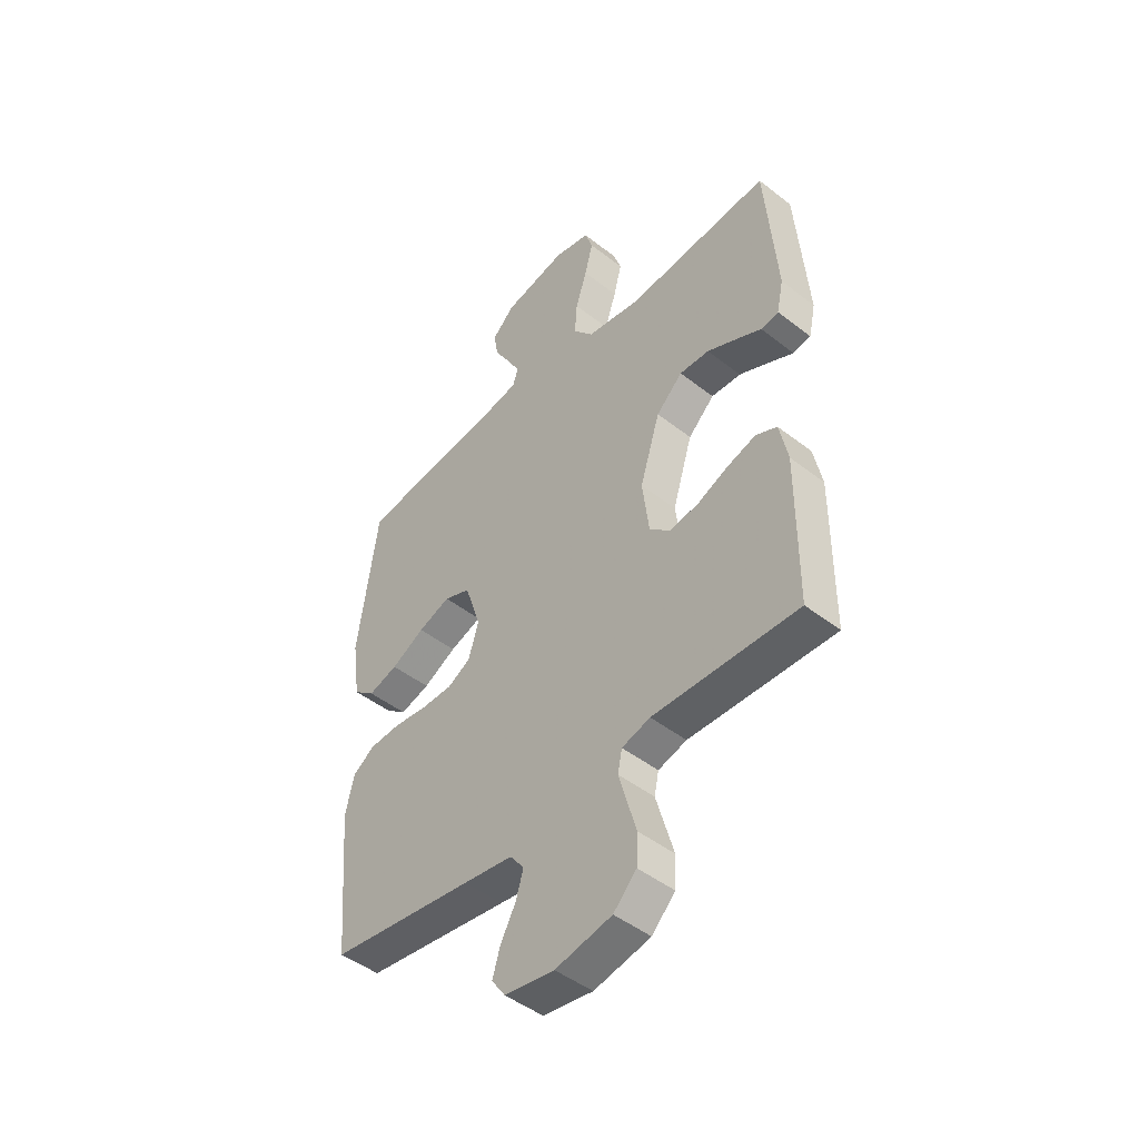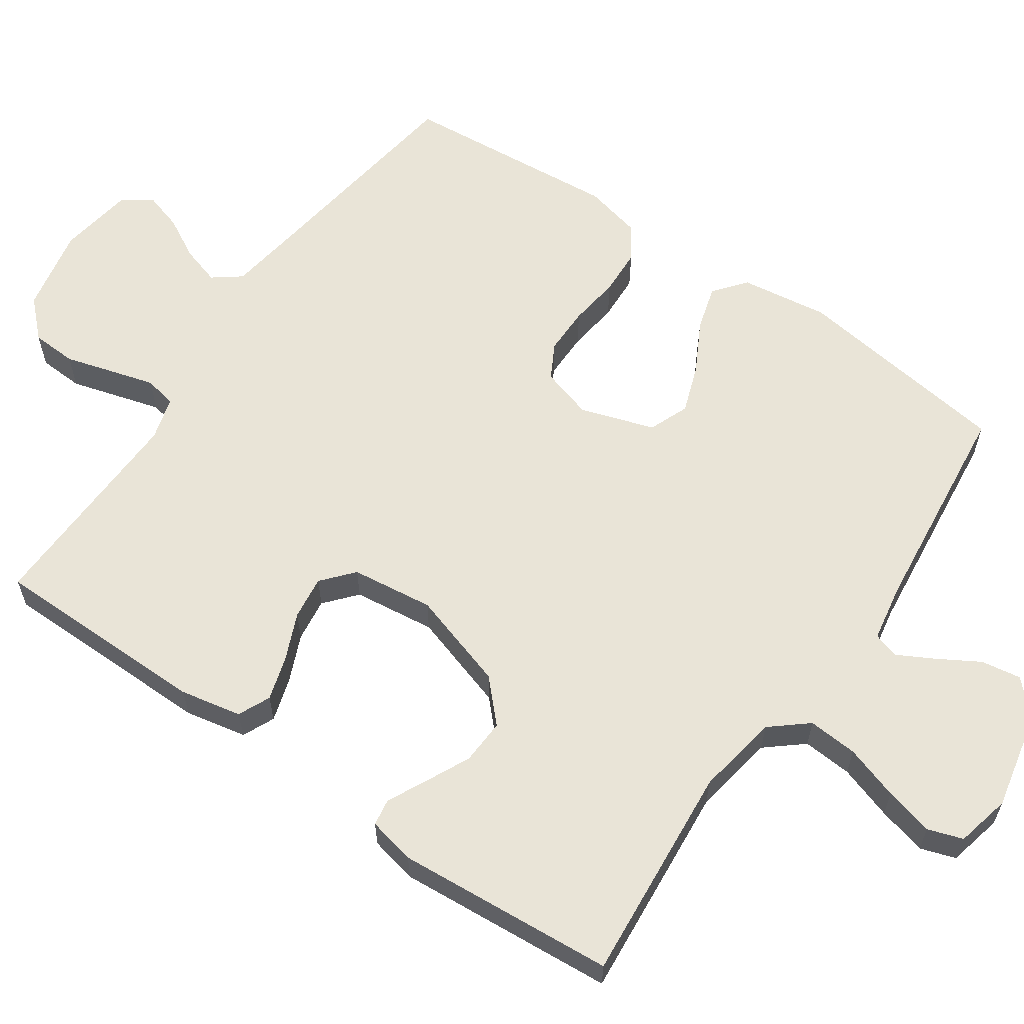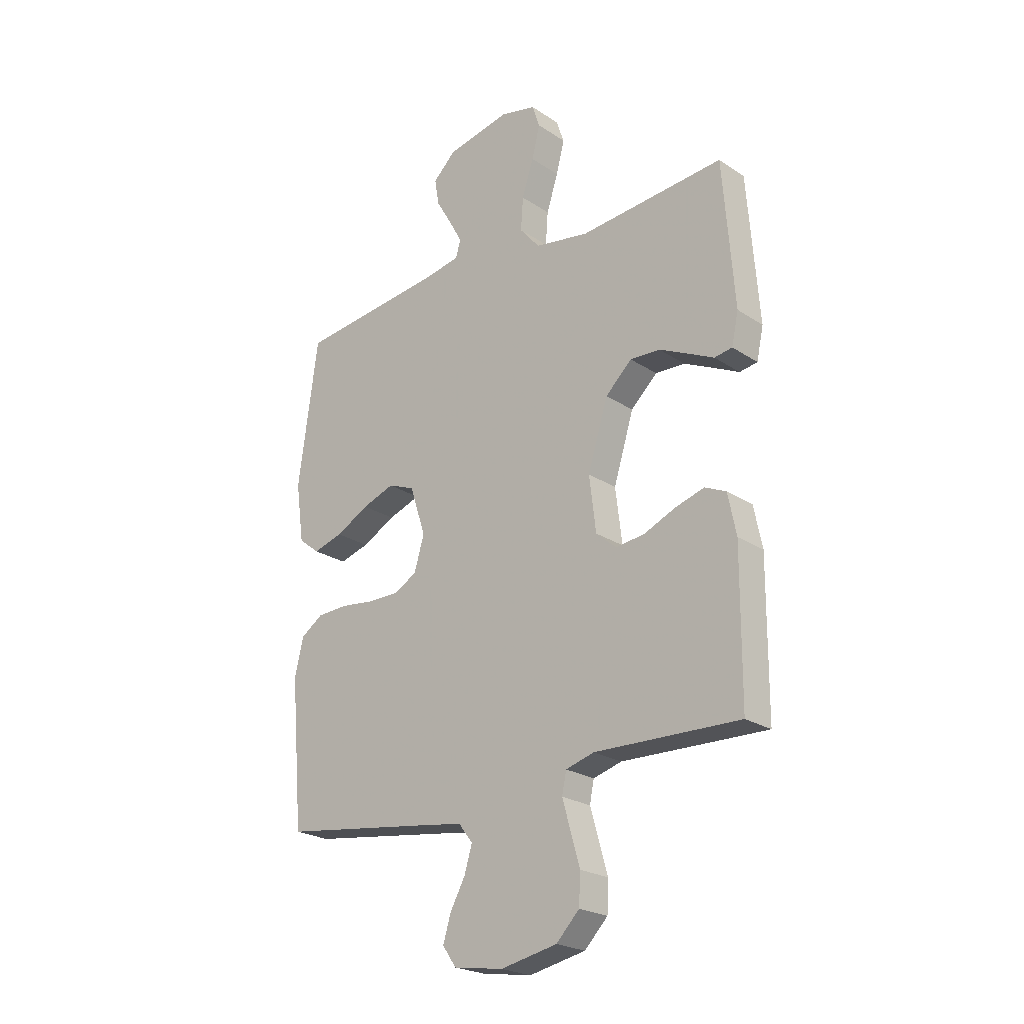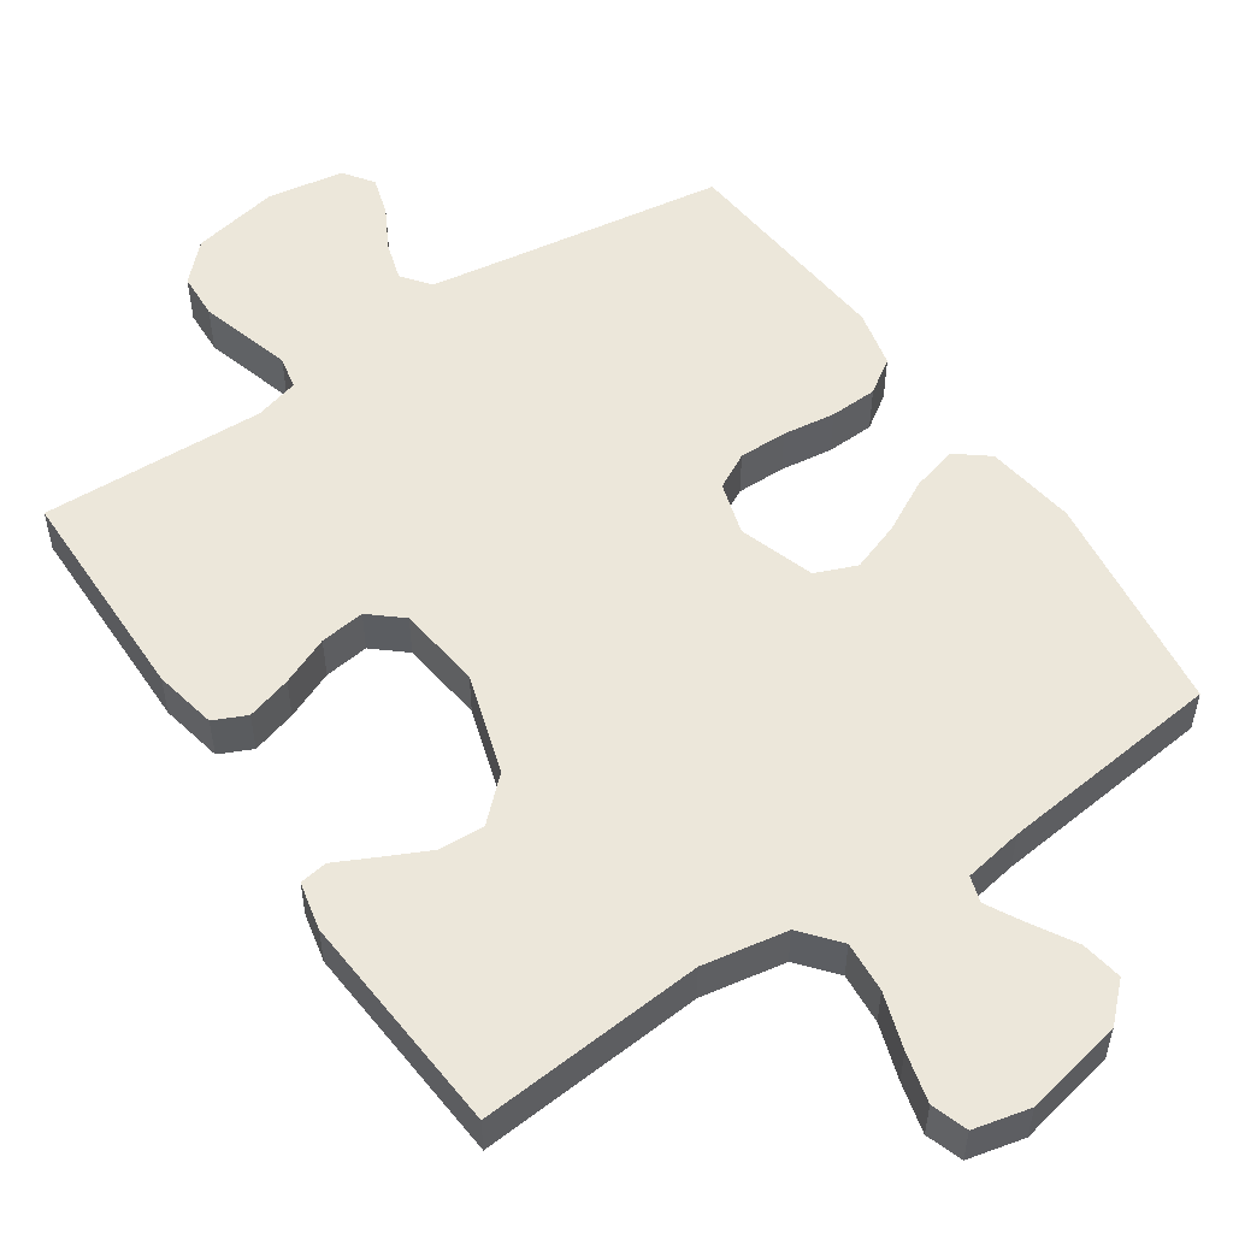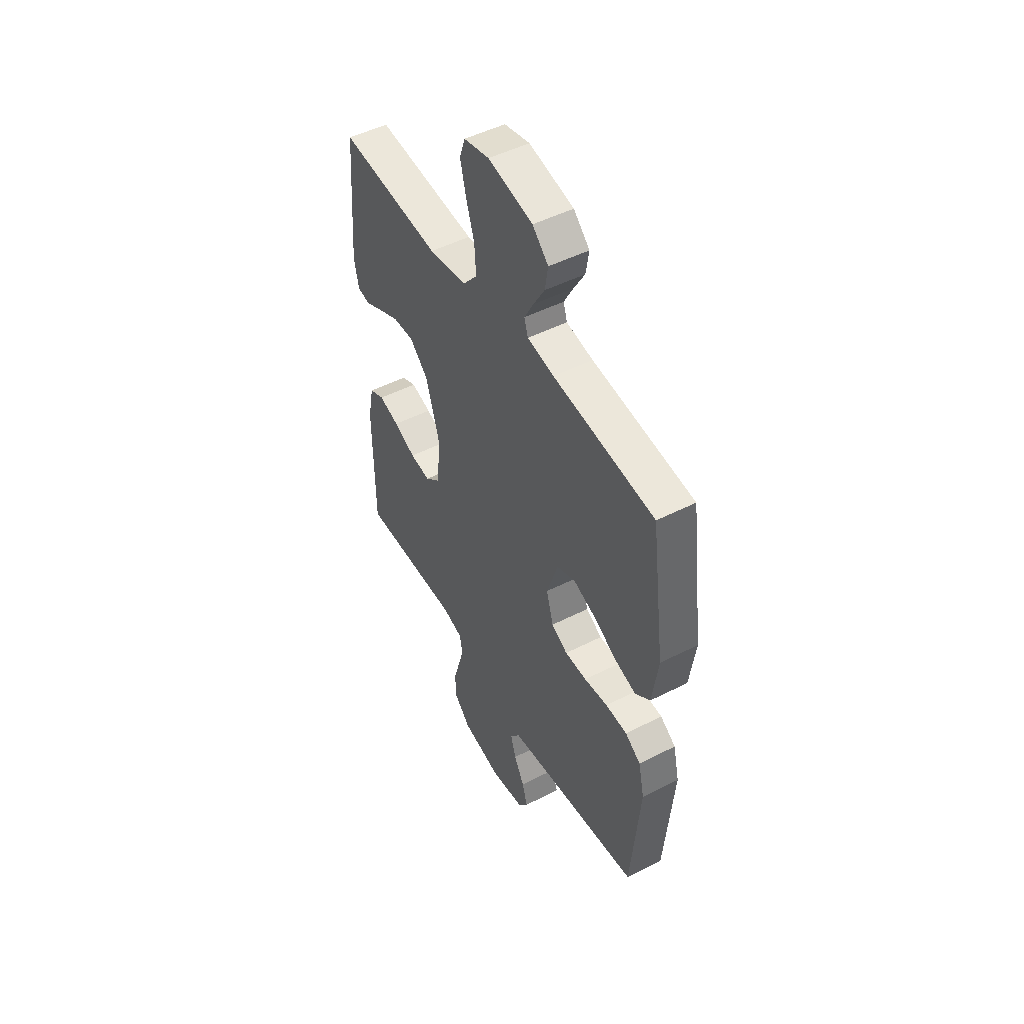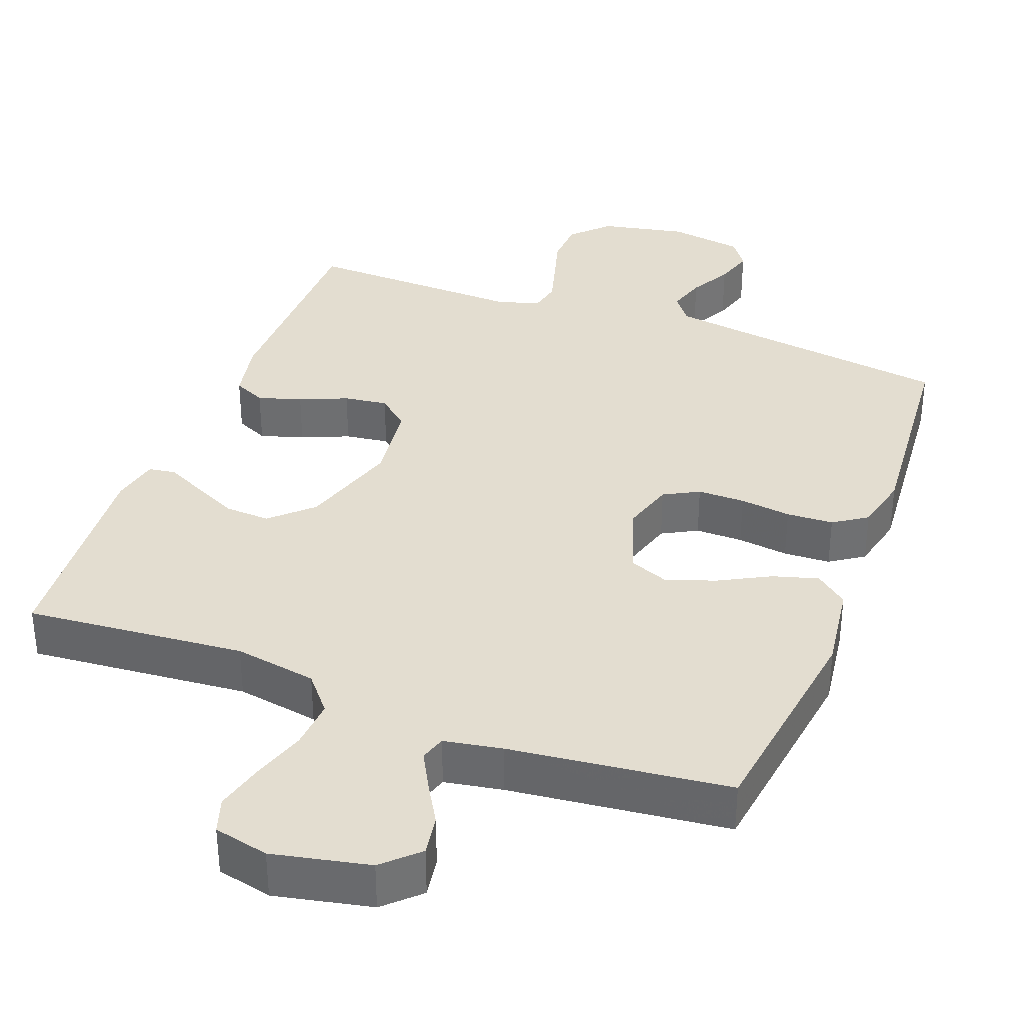
<metadata>
{"format":"obj","ext":"obj","renderer":"f3d","projection":"perspective","resolution":1024,"background":"white","views":[{"elev":-46.9,"azim":-131.5,"up":"+Z"},{"elev":60.9,"azim":-55.3,"up":"+Y"},{"elev":-23.3,"azim":-138.0,"up":"+Z"},{"elev":53.2,"azim":-33.9,"up":"+Y"},{"elev":49.3,"azim":60.6,"up":"+Z"},{"elev":35.6,"azim":20.8,"up":"+Y"}]}
</metadata>
<code>
v 0.5 0.07 -0.5
v 0.2 0.07 -0.542
v 0.097 0.07 -0.557
v 0.068 0.07 -0.595
v 0.084 0.07 -0.648
v 0.115 0.07 -0.705
v 0.131 0.07 -0.758
v 0.103 0.07 -0.798
v 0 0.07 -0.814
v -0.117 0.07 -0.79
v -0.165 0.07 -0.741
v -0.168 0.07 -0.679
v -0.149 0.07 -0.613
v -0.132 0.07 -0.553
v -0.141 0.07 -0.509
v -0.2 0.07 -0.492
v -0.5 0.07 -0.5
v -0.502 0.07 -0.2
v -0.485 0.07 -0.116
v -0.441 0.07 -0.096
v -0.381 0.07 -0.114
v -0.316 0.07 -0.142
v -0.256 0.07 -0.15
v -0.213 0.07 -0.113
v -0.199 0.07 0
v -0.241 0.07 0.135
v -0.296 0.07 0.187
v -0.358 0.07 0.184
v -0.419 0.07 0.155
v -0.472 0.07 0.129
v -0.509 0.07 0.135
v -0.523 0.07 0.2
v -0.5 0.07 0.5
v -0.2 0.07 0.474
v -0.087 0.07 0.493
v -0.045 0.07 0.543
v -0.05 0.07 0.611
v -0.074 0.07 0.685
v -0.091 0.07 0.752
v -0.075 0.07 0.8
v 0 0.07 0.817
v 0.132 0.07 0.789
v 0.179 0.07 0.744
v 0.17 0.07 0.689
v 0.137 0.07 0.633
v 0.11 0.07 0.583
v 0.121 0.07 0.548
v 0.2 0.07 0.534
v 0.5 0.07 0.5
v 0.541 0.07 0.2
v 0.524 0.07 0.079
v 0.48 0.07 0.044
v 0.418 0.07 0.062
v 0.349 0.07 0.099
v 0.282 0.07 0.123
v 0.227 0.07 0.101
v 0.194 0.07 0
v 0.215 0.07 -0.071
v 0.263 0.07 -0.097
v 0.328 0.07 -0.097
v 0.398 0.07 -0.088
v 0.462 0.07 -0.091
v 0.508 0.07 -0.122
v 0.526 0.07 -0.2
v 0.5 0 -0.5
v 0.2 0 -0.542
v 0.097 0 -0.557
v 0.068 0 -0.595
v 0.084 0 -0.648
v 0.115 0 -0.705
v 0.131 0 -0.758
v 0.103 0 -0.798
v 0 0 -0.814
v -0.117 0 -0.79
v -0.165 0 -0.741
v -0.168 0 -0.679
v -0.149 0 -0.613
v -0.132 0 -0.553
v -0.141 0 -0.509
v -0.2 0 -0.492
v -0.5 0 -0.5
v -0.502 0 -0.2
v -0.485 0 -0.116
v -0.441 0 -0.096
v -0.381 0 -0.114
v -0.316 0 -0.142
v -0.256 0 -0.15
v -0.213 0 -0.113
v -0.199 0 0
v -0.241 0 0.135
v -0.296 0 0.187
v -0.358 0 0.184
v -0.419 0 0.155
v -0.472 0 0.129
v -0.509 0 0.135
v -0.523 0 0.2
v -0.5 0 0.5
v -0.2 0 0.474
v -0.087 0 0.493
v -0.045 0 0.543
v -0.05 0 0.611
v -0.074 0 0.685
v -0.091 0 0.752
v -0.075 0 0.8
v 0 0 0.817
v 0.132 0 0.789
v 0.179 0 0.744
v 0.17 0 0.689
v 0.137 0 0.633
v 0.11 0 0.583
v 0.121 0 0.548
v 0.2 0 0.534
v 0.5 0 0.5
v 0.541 0 0.2
v 0.524 0 0.079
v 0.48 0 0.044
v 0.418 0 0.062
v 0.349 0 0.099
v 0.282 0 0.123
v 0.227 0 0.101
v 0.194 0 0
v 0.215 0 -0.071
v 0.263 0 -0.097
v 0.328 0 -0.097
v 0.398 0 -0.088
v 0.462 0 -0.091
v 0.508 0 -0.122
v 0.526 0 -0.2
f 63 64 1 2
f 60 61 62 63
f 59 60 63 2
f 58 59 2 3
f 57 58 3 4
f 51 52 53 54
f 51 54 55
f 48 49 50 51
f 47 48 51 55
f 42 43 44 45
f 42 45 46
f 41 42 46
f 40 41 46 47
f 37 38 39 40
f 31 32 33 34
f 29 30 31 34
f 28 29 34 35
f 27 28 35
f 26 27 35 36
f 19 20 21 22
f 17 18 19 22
f 16 17 22 23
f 15 16 23 24
f 10 11 12 13
f 10 13 14
f 9 10 14
f 5 6 7 8
f 4 5 8 9
f 57 4 9 14
f 40 47 55 56
f 37 40 56 57
f 36 37 57
f 25 26 36 57
f 24 25 57
f 14 15 24 57
f 66 65 128 127
f 127 126 125 124
f 66 127 124 123
f 67 66 123 122
f 68 67 122 121
f 118 117 116 115
f 119 118 115
f 115 114 113 112
f 119 115 112 111
f 109 108 107 106
f 110 109 106
f 110 106 105
f 111 110 105 104
f 104 103 102 101
f 98 97 96 95
f 98 95 94 93
f 99 98 93 92
f 99 92 91
f 100 99 91 90
f 86 85 84 83
f 86 83 82 81
f 87 86 81 80
f 88 87 80 79
f 77 76 75 74
f 78 77 74
f 78 74 73
f 72 71 70 69
f 73 72 69 68
f 78 73 68 121
f 120 119 111 104
f 121 120 104 101
f 121 101 100
f 121 100 90 89
f 121 89 88
f 121 88 79 78
f 1 65 66 2
f 2 66 67 3
f 3 67 68 4
f 4 68 69 5
f 5 69 70 6
f 6 70 71 7
f 7 71 72 8
f 8 72 73 9
f 9 73 74 10
f 10 74 75 11
f 11 75 76 12
f 12 76 77 13
f 13 77 78 14
f 14 78 79 15
f 15 79 80 16
f 16 80 81 17
f 17 81 82 18
f 18 82 83 19
f 19 83 84 20
f 20 84 85 21
f 21 85 86 22
f 22 86 87 23
f 23 87 88 24
f 24 88 89 25
f 25 89 90 26
f 26 90 91 27
f 27 91 92 28
f 28 92 93 29
f 29 93 94 30
f 30 94 95 31
f 31 95 96 32
f 32 96 97 33
f 33 97 98 34
f 34 98 99 35
f 35 99 100 36
f 36 100 101 37
f 37 101 102 38
f 38 102 103 39
f 39 103 104 40
f 40 104 105 41
f 41 105 106 42
f 42 106 107 43
f 43 107 108 44
f 44 108 109 45
f 45 109 110 46
f 46 110 111 47
f 47 111 112 48
f 48 112 113 49
f 49 113 114 50
f 50 114 115 51
f 51 115 116 52
f 52 116 117 53
f 53 117 118 54
f 54 118 119 55
f 55 119 120 56
f 56 120 121 57
f 57 121 122 58
f 58 122 123 59
f 59 123 124 60
f 60 124 125 61
f 61 125 126 62
f 62 126 127 63
f 63 127 128 64
f 64 128 65 1

</code>
